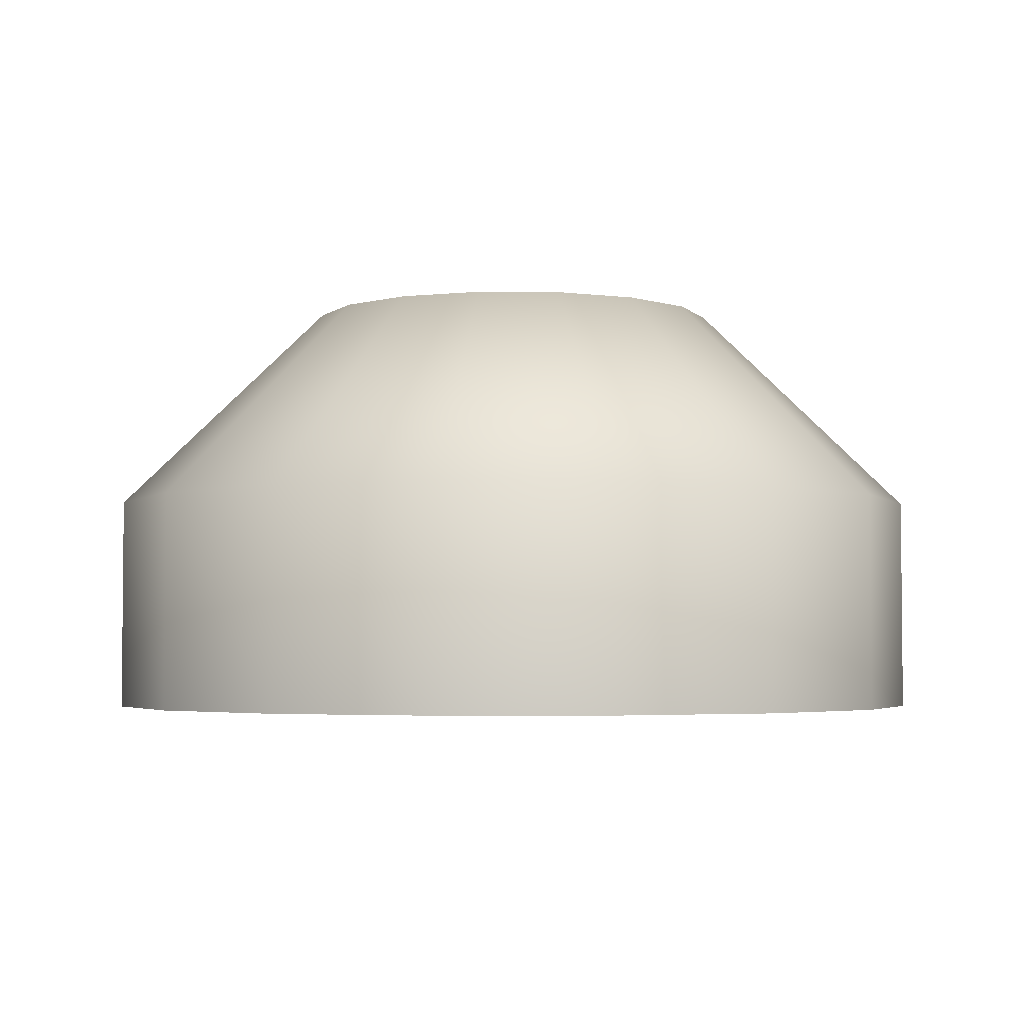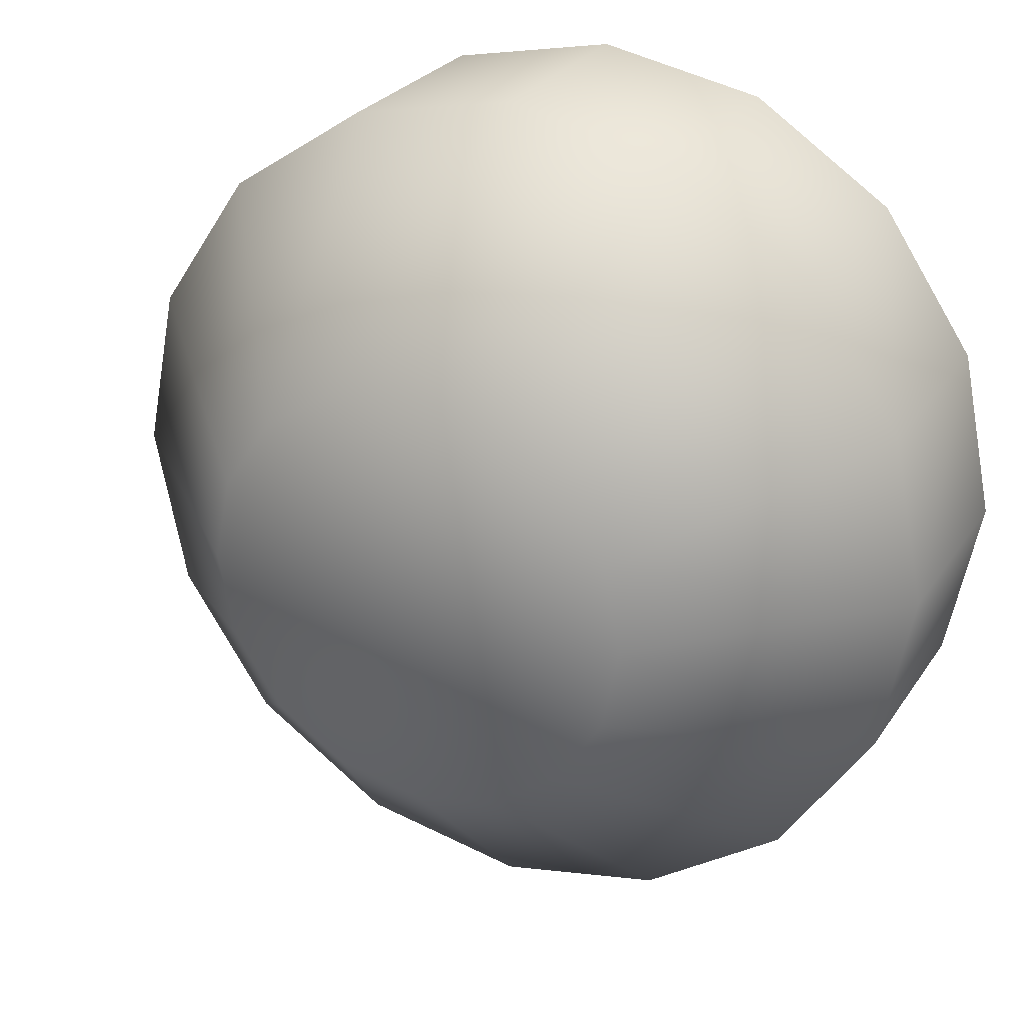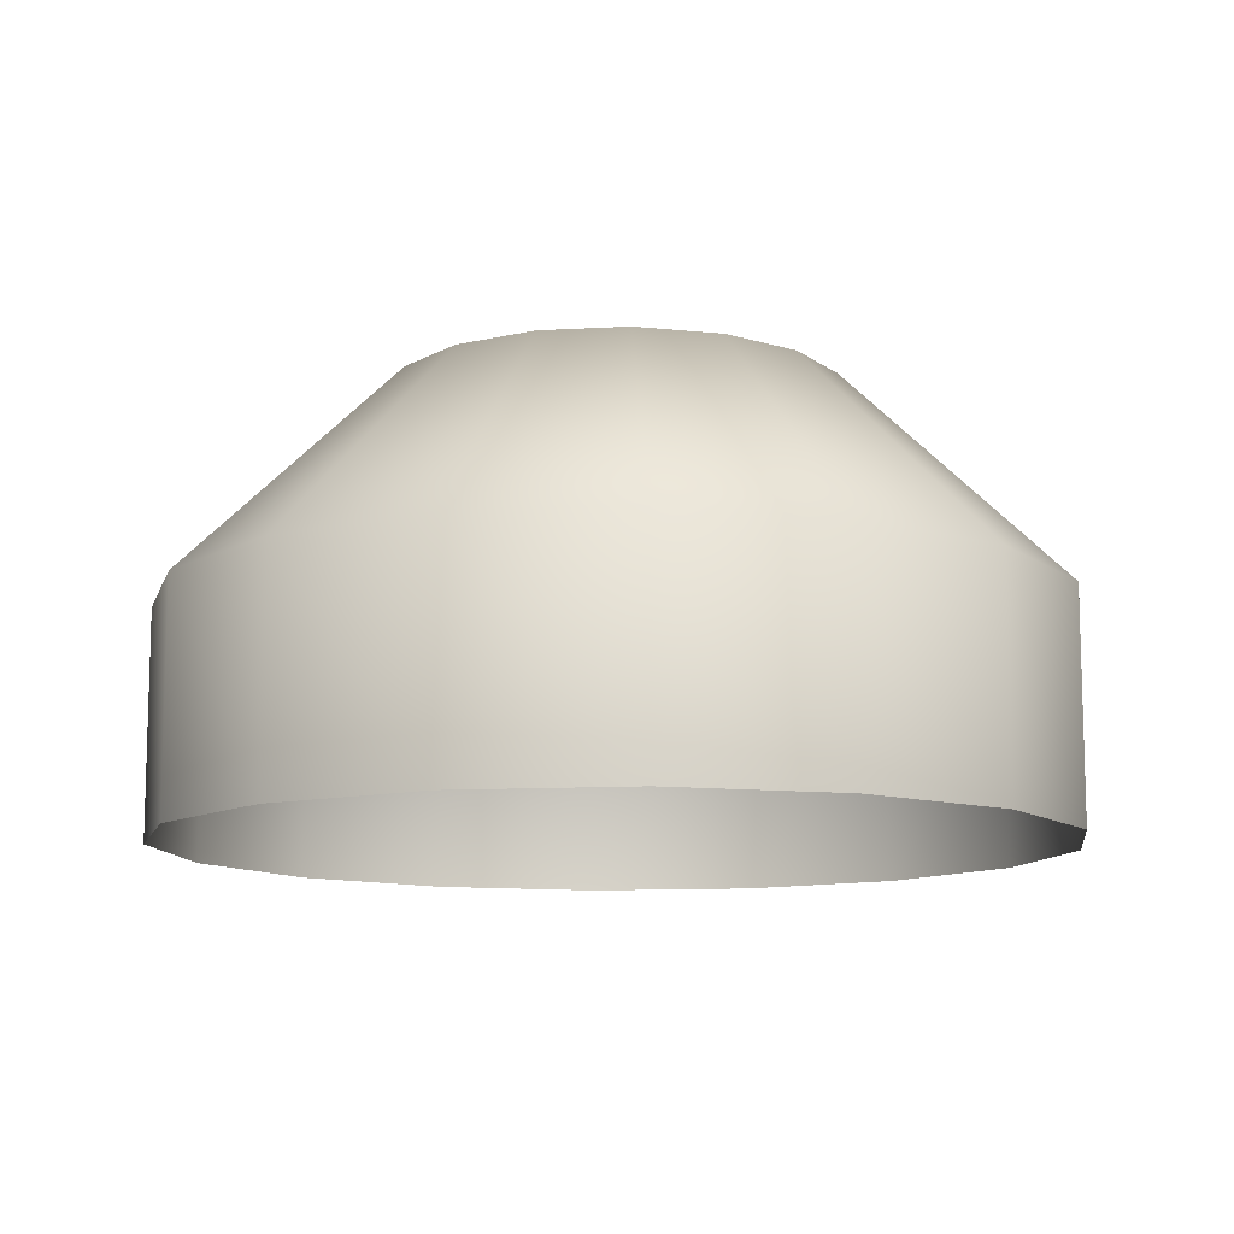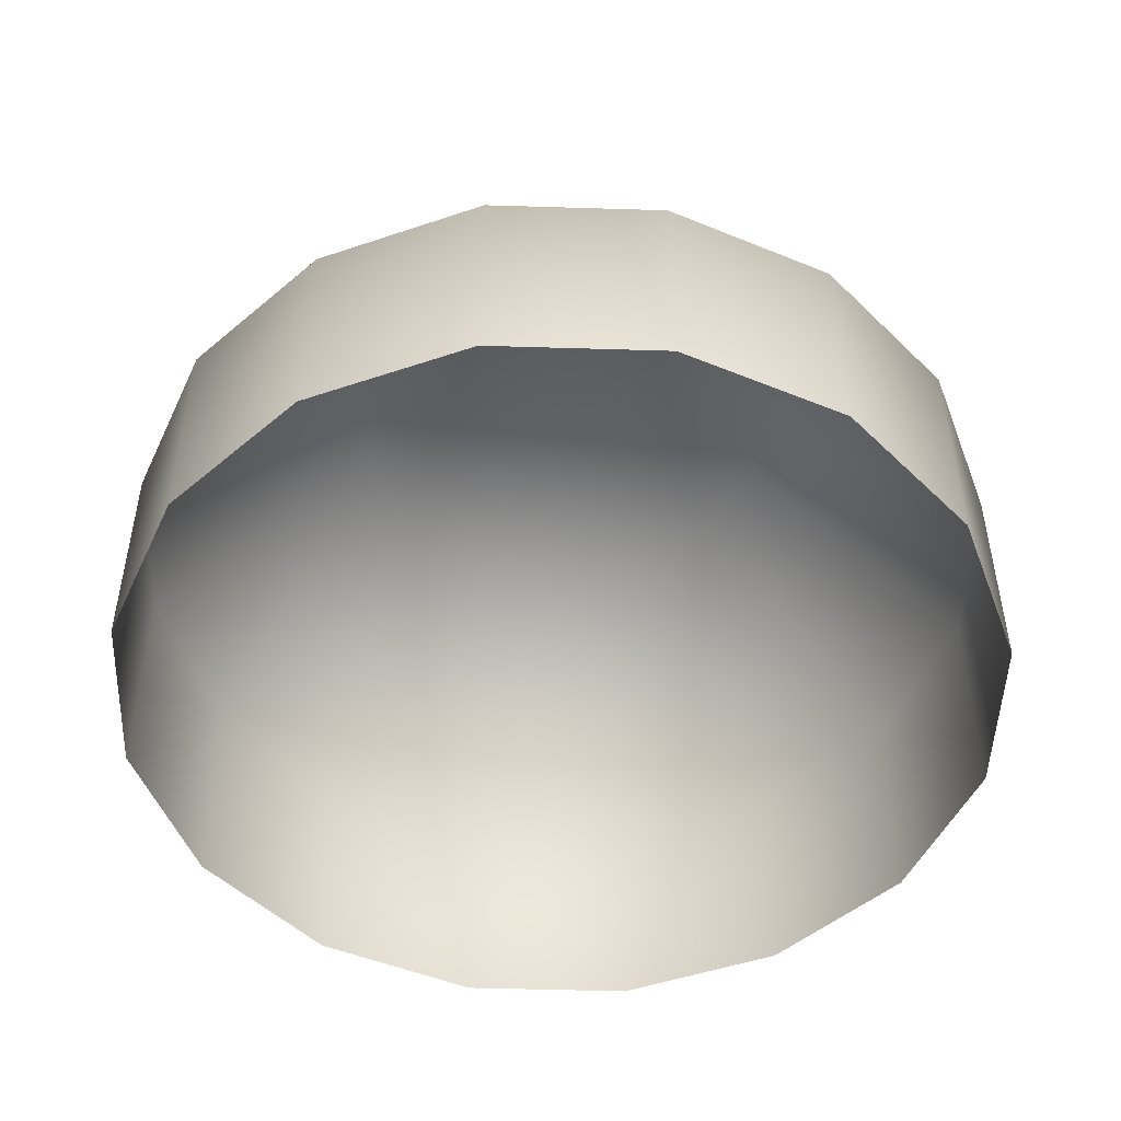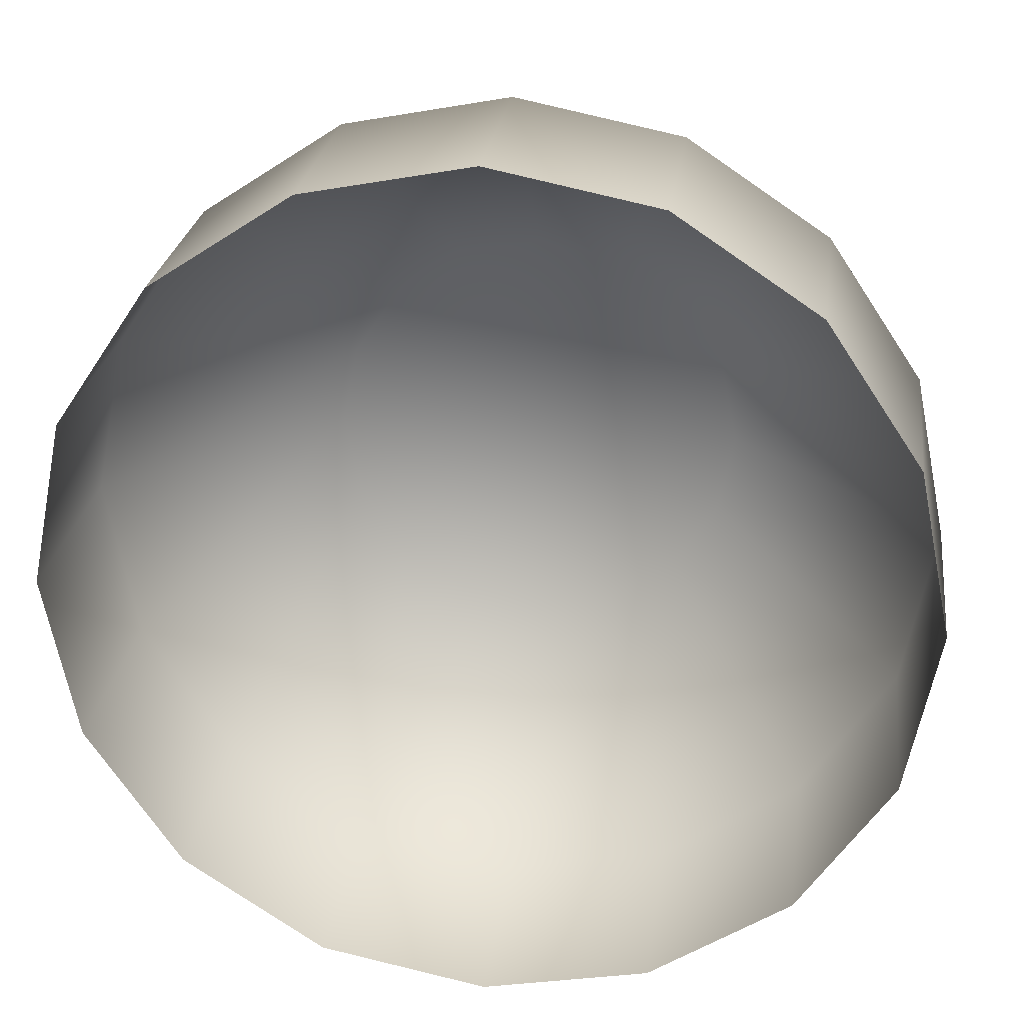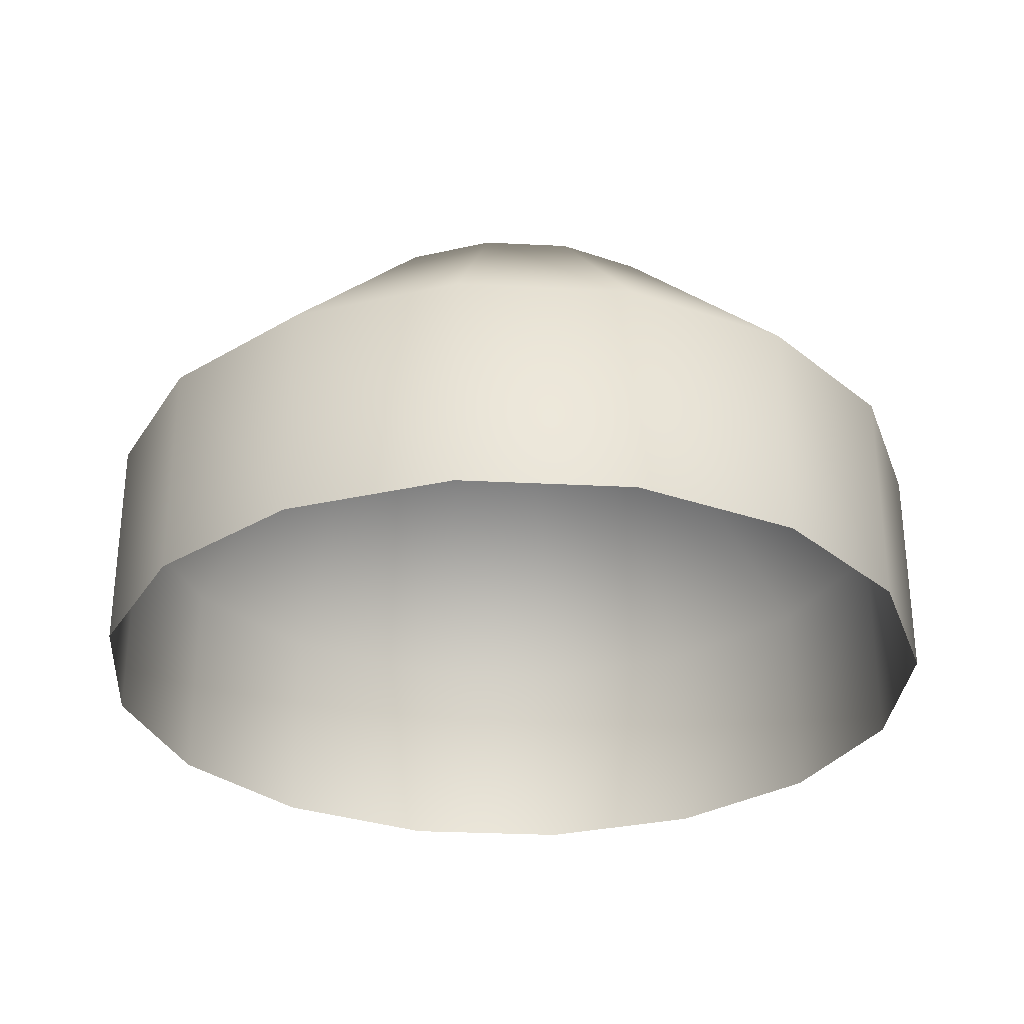
<metadata>
{"format":"obj","ext":"obj","renderer":"f3d","projection":"perspective","resolution":1024,"background":"white","views":[{"elev":-3.5,"azim":54.4,"up":"+Y"},{"elev":26.5,"azim":-153.7,"up":"+Z"},{"elev":-11.1,"azim":109.1,"up":"+Y"},{"elev":-49.3,"azim":99.3,"up":"+Y"},{"elev":25.3,"azim":7.6,"up":"+Z"},{"elev":-30.2,"azim":164.5,"up":"+Y"}]}
</metadata>
<code>
g Please_Wait
v 0.26 0.18 1.09
v 0.2562 0.18 1.089
v 0.2562 0.1851 1.089
v 0.26 0.1851 1.09
v 0.2638 0.18 1.089
v 0.2529 0.1851 1.087
v 0.2529 0.18 1.087
v 0.2638 0.1851 1.089
v 0.2671 0.18 1.087
v 0.2508 0.1851 1.084
v 0.2508 0.18 1.084
v 0.2671 0.1851 1.087
v 0.2692 0.18 1.084
v 0.25 0.1851 1.08
v 0.25 0.18 1.08
v 0.2692 0.1851 1.084
v 0.27 0.18 1.08
v 0.2508 0.1851 1.076
v 0.2508 0.18 1.076
v 0.27 0.1851 1.08
v 0.2692 0.18 1.076
v 0.2529 0.1851 1.073
v 0.2529 0.18 1.073
v 0.2692 0.1851 1.076
v 0.2671 0.18 1.073
v 0.2562 0.1851 1.071
v 0.2562 0.18 1.071
v 0.2671 0.1851 1.073
v 0.2638 0.18 1.071
v 0.26 0.1851 1.07
v 0.26 0.18 1.07
v 0.2638 0.1851 1.071
v 0.2554 0.19 1.078
v 0.2565 0.19 1.076
v 0.2581 0.19 1.075
v 0.26 0.19 1.075
v 0.2619 0.19 1.075
v 0.2635 0.19 1.076
v 0.2646 0.19 1.078
v 0.255 0.19 1.08
v 0.265 0.19 1.08
v 0.2554 0.19 1.082
v 0.2646 0.19 1.082
v 0.2565 0.19 1.084
v 0.2635 0.19 1.084
v 0.2581 0.19 1.085
v 0.2619 0.19 1.085
v 0.26 0.19 1.085
g Please_Wait_0
f 3 2 1
f 4 3 1
f 4 1 5
f 3 6 2
f 6 7 2
f 8 4 5
f 8 5 9
f 6 10 7
f 10 11 7
f 12 8 9
f 12 9 13
f 10 14 11
f 14 15 11
f 16 12 13
f 16 13 17
f 14 18 15
f 18 19 15
f 20 16 17
f 20 17 21
f 18 22 19
f 22 23 19
f 24 20 21
f 24 21 25
f 22 26 23
f 26 27 23
f 28 24 25
f 28 25 29
f 26 30 27
f 30 31 27
f 32 29 31
f 32 28 29
f 30 32 31
f 18 33 22
f 22 34 26
f 33 34 22
f 26 35 30
f 34 35 26
f 30 36 32
f 35 36 30
f 36 37 32
f 37 36 35
f 32 37 28
f 35 34 37
f 37 38 28
f 34 38 37
f 34 33 38
f 28 38 24
f 38 39 24
f 33 39 38
f 24 39 20
f 40 33 18
f 33 40 39
f 14 40 18
f 39 41 20
f 40 41 39
f 20 41 16
f 42 40 14
f 40 42 41
f 10 42 14
f 41 43 16
f 42 43 41
f 16 43 12
f 44 42 10
f 42 44 43
f 6 44 10
f 43 45 12
f 44 45 43
f 12 45 8
f 46 44 6
f 44 46 45
f 3 46 6
f 45 47 8
f 46 47 45
f 8 47 4
f 48 46 3
f 4 48 3
f 47 48 4
f 46 48 47

</code>
